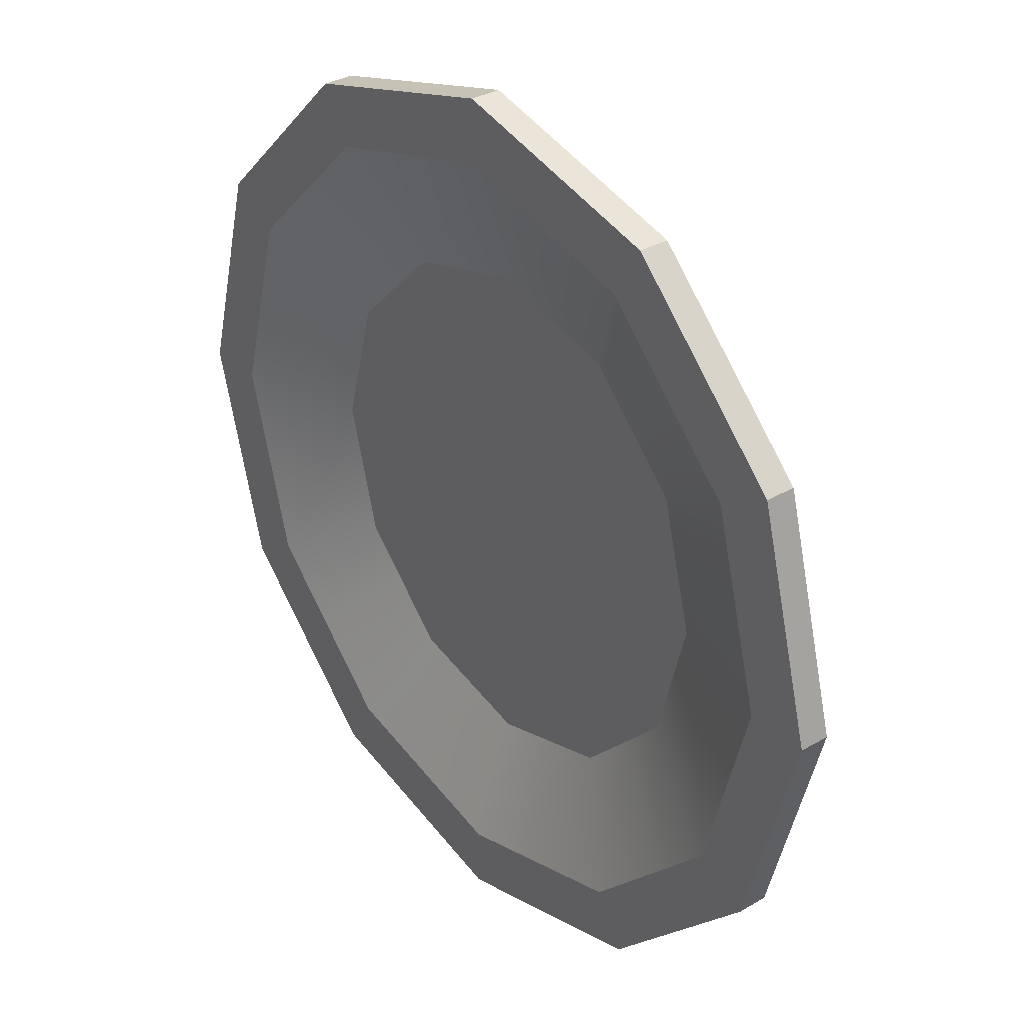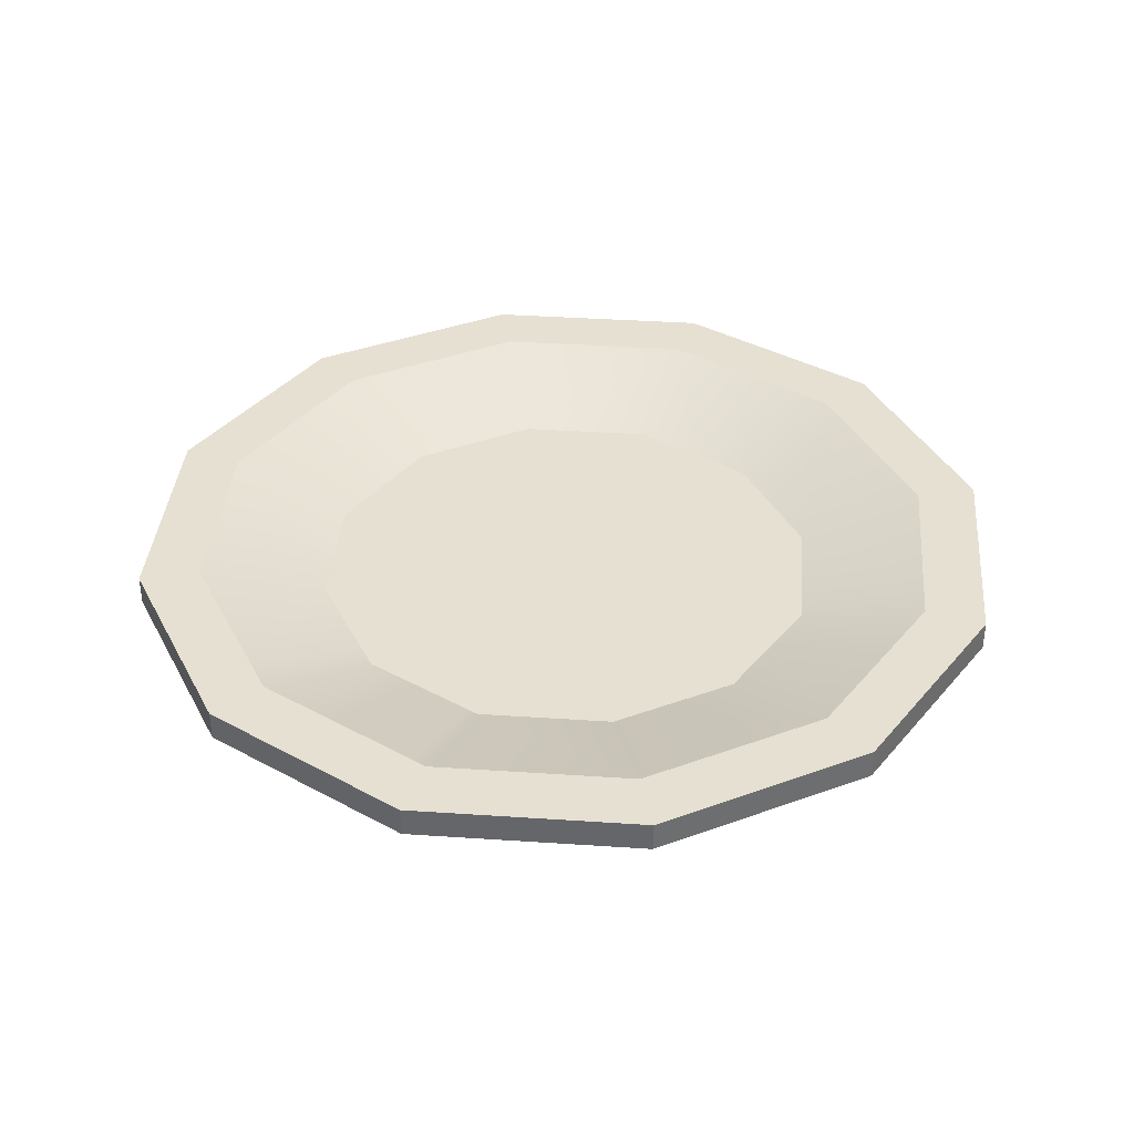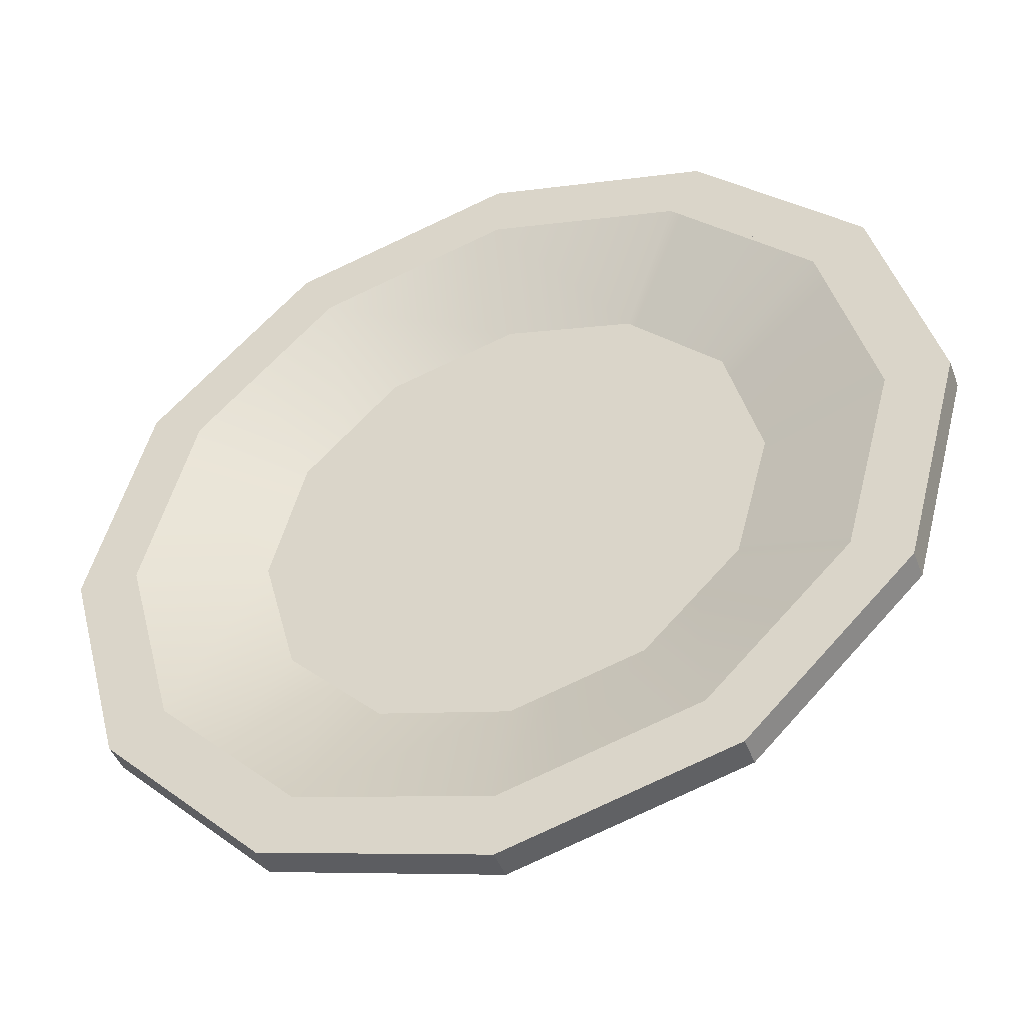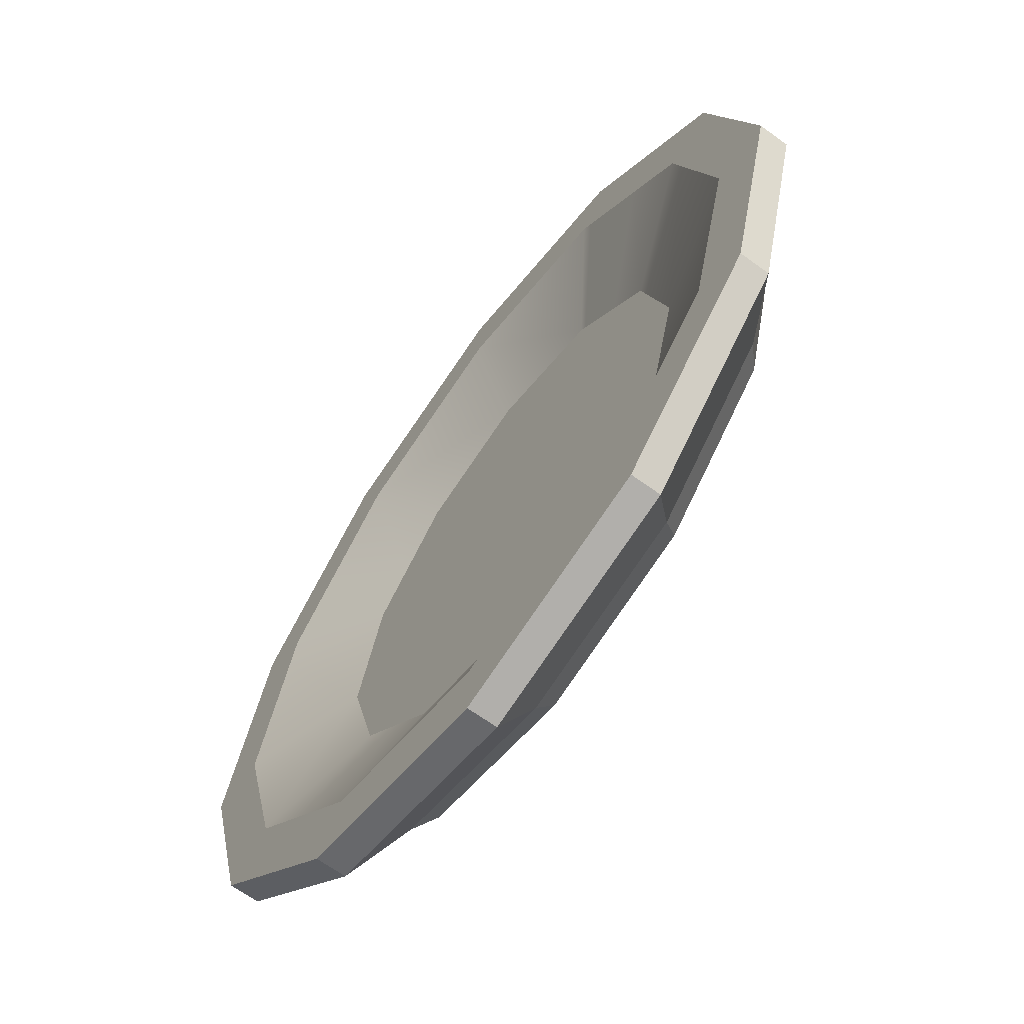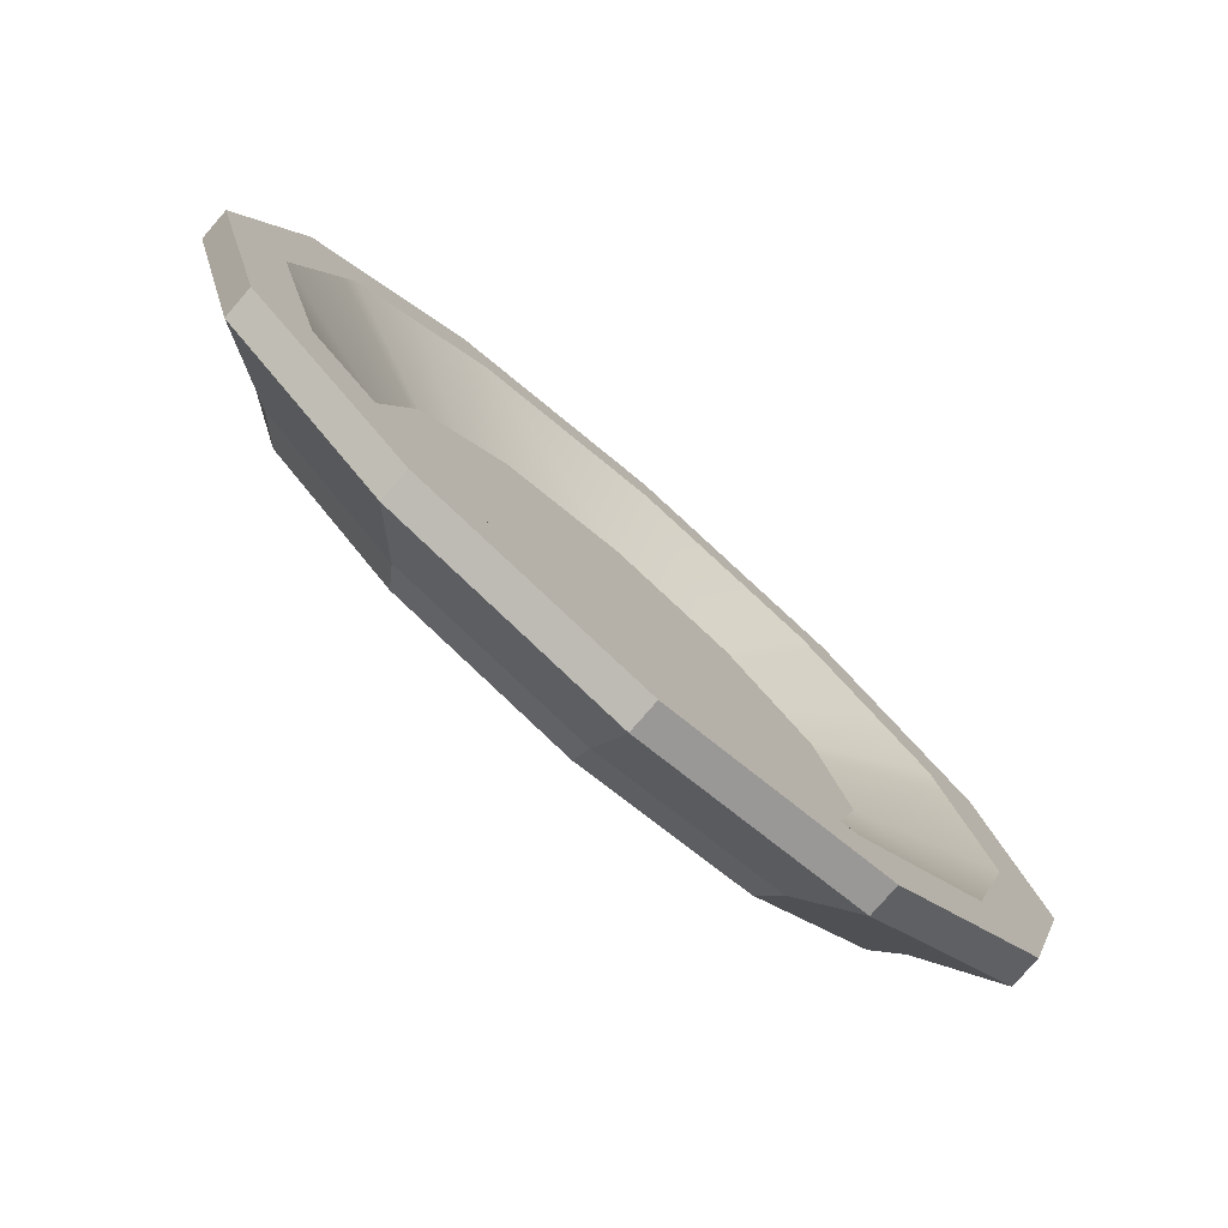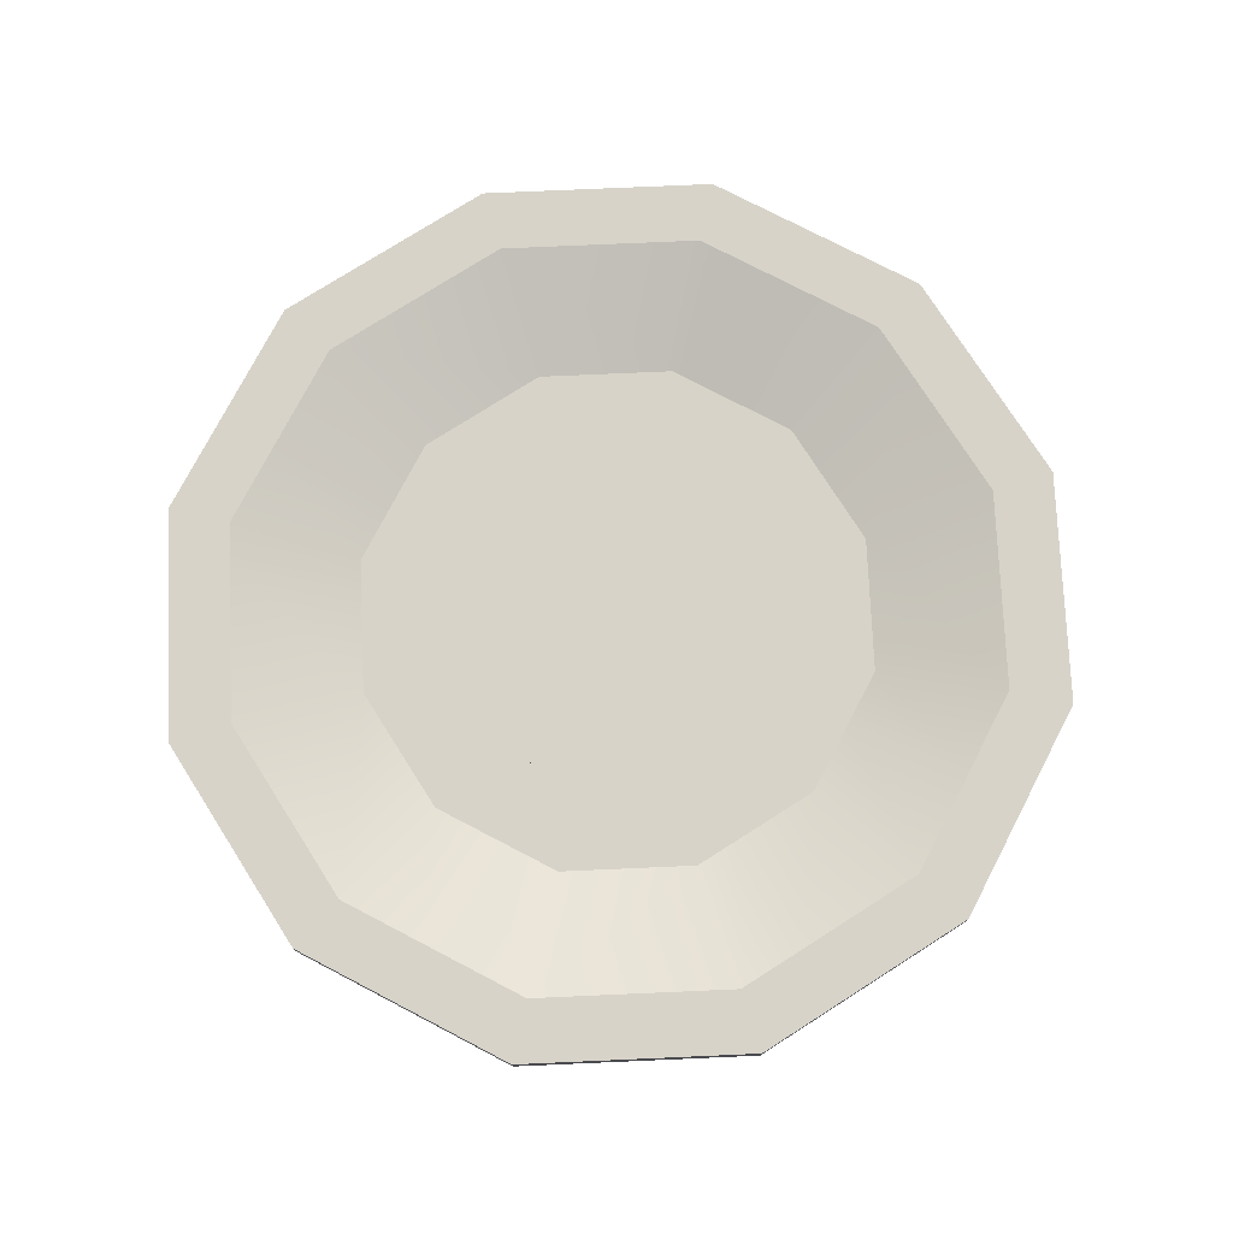
<metadata>
{"format":"obj","ext":"obj","renderer":"f3d","projection":"perspective","resolution":1024,"background":"white","views":[{"elev":32.8,"azim":-129.1,"up":"+Z"},{"elev":37.7,"azim":-10.1,"up":"+Y"},{"elev":-44.7,"azim":-159.9,"up":"+Z"},{"elev":-65.8,"azim":-126.2,"up":"+Z"},{"elev":-78.3,"azim":139.0,"up":"+Z"},{"elev":76.4,"azim":162.5,"up":"+Y"}]}
</metadata>
<code>
o plateBroken
v 2.563 0.16 1.48
v 2.524 0.48 2.349
v 2.095 0.16 1.949
v 3.089 0.48 1.784
v 2.384 -0 1.376
v 1.948 -0 1.812
v 2.66 0.72 1.536
v 1.784 0.4 1.03
v 1.458 0.4 1.356
v 2.643 0.16 1.185
v 2.524 0.72 2.349
v 3.089 0.72 1.784
v 3.184 0.72 1.428
v 0 0.4 0
v 0 0 0
v 3.089 0.48 -1.784
v 2.96 0.16 0
v 2.563 0.16 -1.48
v 3.567 0.48 0
v 1.784 0.4 -1.03
v 2.174 0.72 -2.023
v 1.458 0.4 -1.356
v 2.66 0.72 -1.536
v 2.06 0.4 0
v 3.072 0.72 0
v 2.743 0.72 1.23
v 1.839 0.4 0.8246
v 2.753 0 0
v 2.384 0 -1.376
v 3.567 0.72 0
v 3.089 0.72 -1.784
v 2.458 -0 1.102
v 3.184 0.48 1.428
v 2.524 0.72 -2.349
v -1.48 0.16 -2.563
v -1.784 0.48 -3.089
v -2.095 0.16 -1.949
v -2.524 0.48 -2.349
v -1.458 0.4 -1.356
v -1.536 0.72 -2.66
v -2.174 0.72 -2.023
v -1.03 0.4 -1.784
v -0.4964 0.72 -2.939
v -0.3329 0.4 -1.971
v -1.376 0 -2.384
v -0.4448 0 -2.634
v -0.5764 0.72 -3.413
v -1.784 0.72 -3.089
v -2.524 0.72 -2.349
v -2.563 0.16 -1.48
v -2.753 0 0
v -2.96 0.16 0
v -2.384 0 -1.376
v -3.089 0.72 -1.784
v -3.567 0.48 0
v -3.567 0.72 0
v -3.089 0.48 -1.784
v -2.06 0.4 0
v -2.66 0.72 -1.536
v -3.072 0.72 0
v -1.784 0.4 -1.03
v -2.643 0.16 1.185
v -3.184 0.48 1.428
v -1.948 0 -1.812
v -2.384 -0 1.376
v -2.458 -0 1.102
v -1.948 -0 1.812
v -2.095 0.16 1.949
v -1.458 0.4 1.356
v -2.524 0.48 2.349
v -2.174 0.72 2.023
v -2.524 0.72 2.349
v -3.089 0.72 1.784
v -2.743 0.72 1.23
v -3.184 0.72 1.428
v -2.66 0.72 1.536
v -2.563 0.16 1.48
v -3.089 0.48 1.784
v -1.784 0.4 1.03
v -1.839 0.4 0.8246
v -1.882 0.72 2.99
v -1.087 0.4 1.727
v -1.562 0.16 2.481
v -1.453 -0 2.308
v -1.621 0.72 2.575
v 1.536 0.72 -2.66
v 1.03 0.4 -1.784
v 0 0.4 -2.06
v 0 0.72 -3.072
v 1.48 0.16 -2.563
v 0 0 -2.753
v 0 0.16 -2.96
v 1.376 0 -2.384
v 1.948 0 -1.812
v 2.095 0.16 -1.949
v 1.784 0.72 -3.089
v 2.524 0.48 -2.349
v 1.784 0.48 -3.089
v 0 0.72 -3.567
v 0 0.48 -3.567
v -0.4783 0.16 -2.832
v -0.5764 0.48 -3.413
v 1.48 0.16 2.563
v 1.376 -0 2.384
v -1.376 -0 2.384
v 0 -0 2.753
v 0 0.16 2.96
v -1.48 0.16 2.563
v -1.882 0.48 2.99
v 2.174 0.72 2.023
v -1.784 0.48 3.089
v -1.784 0.72 3.089
v -1.536 0.72 2.66
v 0 0.72 3.567
v 0 0.72 3.072
v 1.784 0.72 3.089
v 1.536 0.72 2.66
v 1.03 0.4 1.784
v 0 0.4 2.06
v -1.03 0.4 1.784
v 1.784 0.48 3.089
v 0 0.48 3.567
f 1 2 3
f 2 1 4
f 5 3 6
f 3 5 1
f 7 27 8
f 27 7 26
f 8 110 7
f 110 8 9
f 32 1 5
f 1 32 10
f 10 4 1
f 4 10 33
f 11 7 110
f 7 11 12
f 7 12 26
f 26 12 13
f 33 12 4
f 12 33 13
f 2 12 11
f 12 2 4
f 9 27 14
f 27 9 8
f 32 6 15
f 6 32 5
f 2 9 3
f 9 2 110
f 14 3 9
f 15 3 14
f 3 15 6
f 14 32 15
f 32 14 10
f 33 26 13
f 16 17 18
f 17 16 19
f 20 21 22
f 21 20 23
f 24 23 20
f 23 24 25
f 24 26 25
f 26 24 27
f 18 28 29
f 28 18 17
f 16 30 19
f 30 16 31
f 28 10 32
f 10 28 17
f 17 33 10
f 33 17 19
f 97 18 95
f 18 97 16
f 19 13 33
f 13 19 30
f 95 29 94
f 29 95 18
f 33 27 10
f 27 33 26
f 14 10 27
f 15 10 14
f 10 15 32
f 97 22 21
f 97 21 34
f 27 22 14
f 22 27 20
f 20 27 24
f 13 25 26
f 25 13 31
f 31 13 30
f 31 23 25
f 34 23 31
f 23 34 21
f 34 16 97
f 16 34 31
f 94 32 15
f 32 94 29
f 32 29 28
f 102 35 36
f 35 102 101
f 36 37 38
f 37 36 35
f 39 40 41
f 40 39 42
f 42 43 40
f 43 42 44
f 101 45 35
f 45 101 46
f 45 15 64
f 15 45 46
f 36 47 102
f 47 36 48
f 38 48 36
f 48 38 49
f 35 64 37
f 64 35 45
f 14 42 39
f 42 14 44
f 41 48 49
f 48 41 40
f 48 40 47
f 47 40 43
f 46 14 15
f 14 46 44
f 44 46 43
f 43 46 101
f 43 101 102
f 43 102 47
f 14 64 15
f 64 14 37
f 37 14 39
f 39 38 37
f 38 39 41
f 38 41 49
f 50 51 52
f 51 50 53
f 54 55 56
f 55 54 57
f 58 59 60
f 59 58 61
f 74 58 60
f 58 74 80
f 61 41 59
f 41 61 39
f 51 62 52
f 62 51 66
f 52 63 55
f 63 52 62
f 56 63 75
f 63 56 55
f 57 52 55
f 52 57 50
f 75 54 56
f 54 75 60
f 60 75 74
f 60 49 54
f 49 60 59
f 49 59 41
f 37 53 50
f 53 37 64
f 53 66 51
f 66 53 15
f 15 53 64
f 15 37 14
f 37 15 64
f 54 38 57
f 38 54 49
f 38 50 57
f 50 38 37
f 80 61 58
f 61 80 14
f 61 14 39
f 14 66 15
f 66 14 62
f 62 80 63
f 63 80 74
f 63 74 75
f 15 65 66
f 65 15 67
f 14 67 15
f 67 14 68
f 68 14 69
f 69 70 68
f 70 69 71
f 70 71 72
f 73 74 75
f 74 73 72
f 74 72 76
f 76 72 71
f 77 70 78
f 70 77 68
f 73 70 72
f 70 73 78
f 71 79 76
f 79 71 69
f 80 76 79
f 76 80 74
f 65 68 77
f 68 65 67
f 66 77 62
f 77 66 65
f 79 14 80
f 14 79 69
f 62 78 63
f 78 62 77
f 75 78 73
f 78 75 63
f 14 62 80
f 15 62 14
f 62 15 66
f 81 70 109
f 70 81 72
f 14 69 82
f 15 68 14
f 68 15 67
f 67 83 68
f 83 67 84
f 81 71 72
f 71 81 85
f 85 69 71
f 69 85 82
f 68 109 70
f 109 68 83
f 83 81 109
f 81 83 85
f 85 83 82
f 82 83 84
f 82 84 15
f 82 15 14
f 15 84 67
f 22 86 87
f 86 22 21
f 86 88 87
f 88 86 89
f 89 44 88
f 44 89 43
f 90 91 92
f 91 90 93
f 90 94 93
f 94 90 95
f 96 97 98
f 97 96 34
f 99 98 100
f 98 99 96
f 98 92 100
f 92 98 90
f 98 95 90
f 95 98 97
f 43 99 47
f 99 43 89
f 99 89 96
f 96 89 86
f 96 86 21
f 96 21 34
f 44 15 14
f 15 44 46
f 94 14 15
f 14 94 95
f 14 95 22
f 22 95 97
f 91 15 46
f 15 91 93
f 15 93 94
f 14 88 44
f 88 14 87
f 87 14 22
f 100 101 102
f 101 100 92
f 47 100 102
f 100 47 99
f 92 46 101
f 46 92 91
f 6 103 104
f 103 6 3
f 15 105 84
f 105 15 106
f 106 15 104
f 104 15 6
f 105 107 108
f 107 105 106
f 14 6 15
f 6 14 3
f 2 110 11
f 81 111 112
f 111 81 109
f 112 85 81
f 85 112 113
f 113 112 114
f 113 114 115
f 115 114 116
f 115 116 117
f 117 116 110
f 110 116 11
f 117 9 118
f 9 117 110
f 119 117 118
f 117 119 115
f 120 115 119
f 115 120 113
f 82 113 120
f 113 82 85
f 3 121 103
f 121 3 2
f 2 116 121
f 116 2 11
f 83 111 109
f 111 83 108
f 106 103 107
f 103 106 104
f 120 14 82
f 14 120 119
f 14 119 118
f 14 118 9
f 107 121 122
f 121 107 103
f 114 111 122
f 111 114 112
f 108 122 111
f 122 108 107
f 84 108 83
f 108 84 105
f 116 122 121
f 122 116 114

</code>
